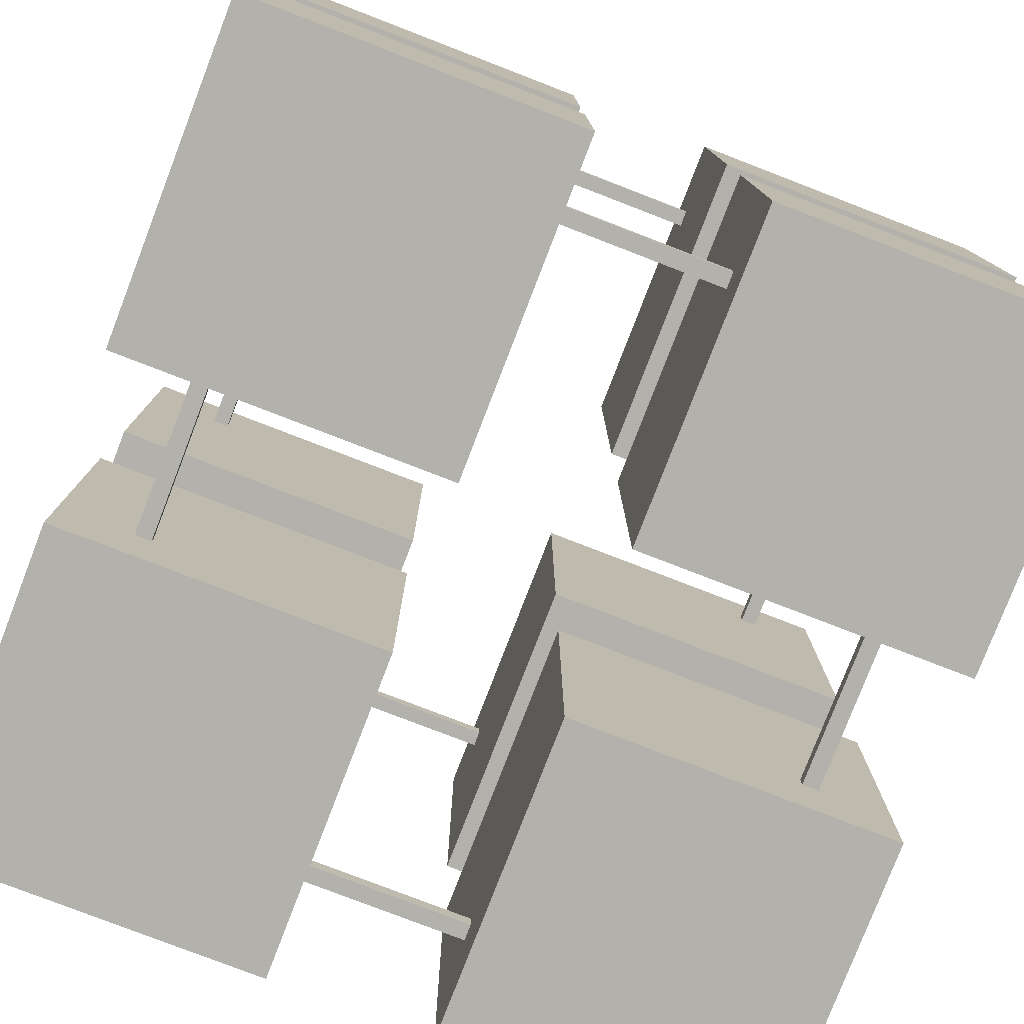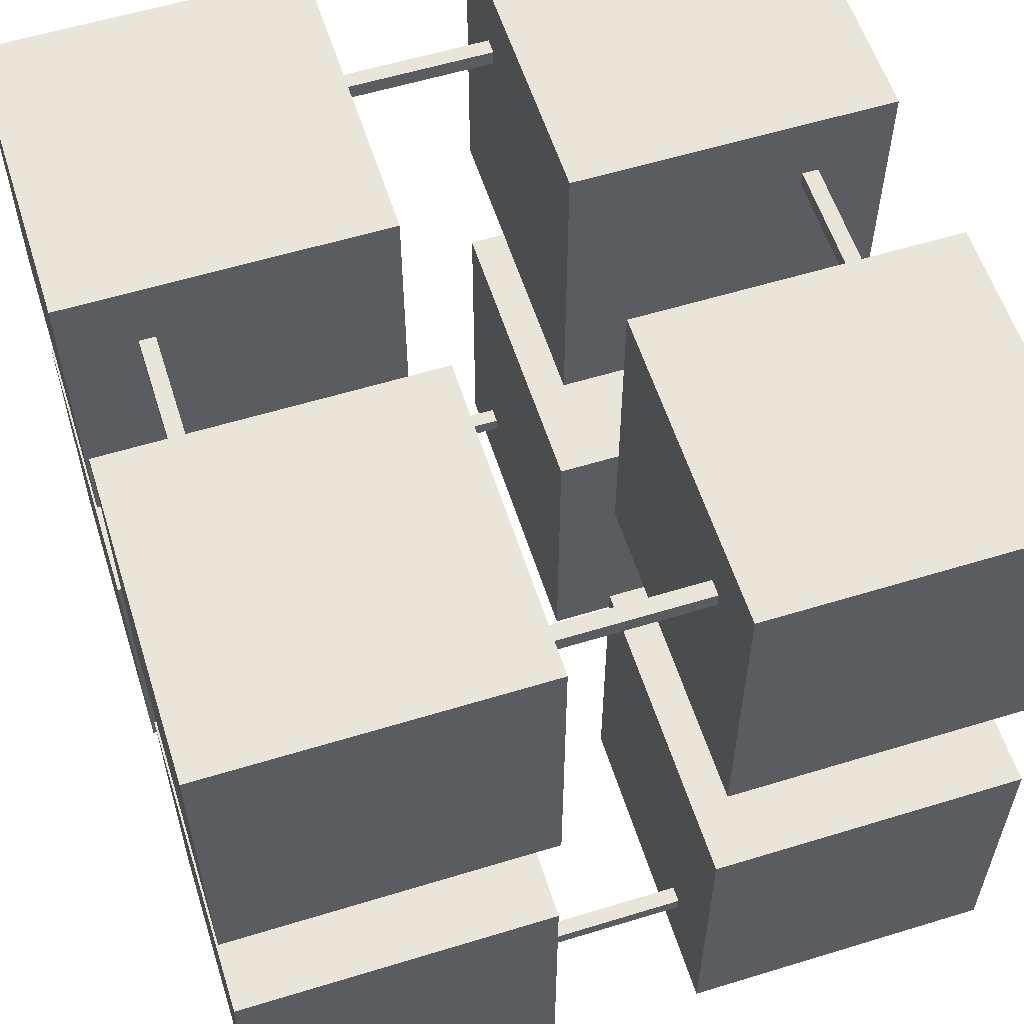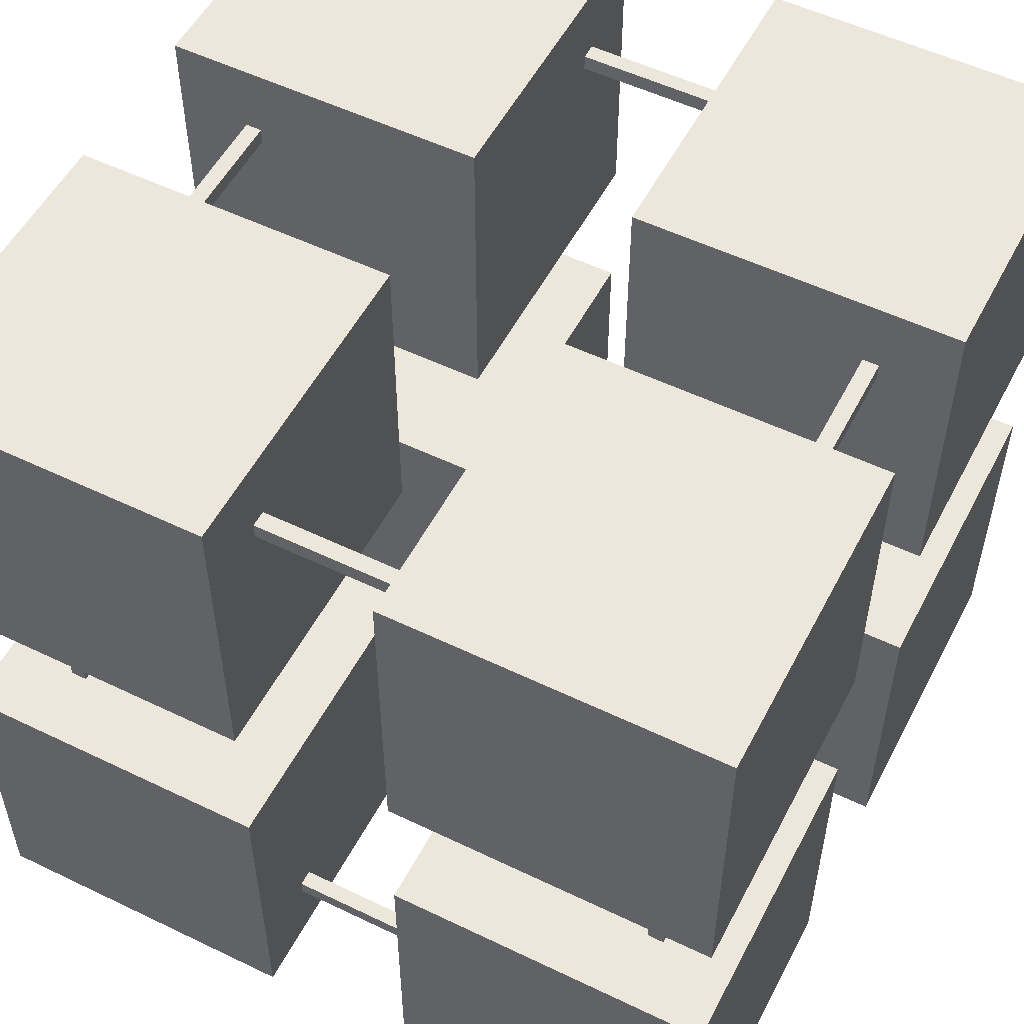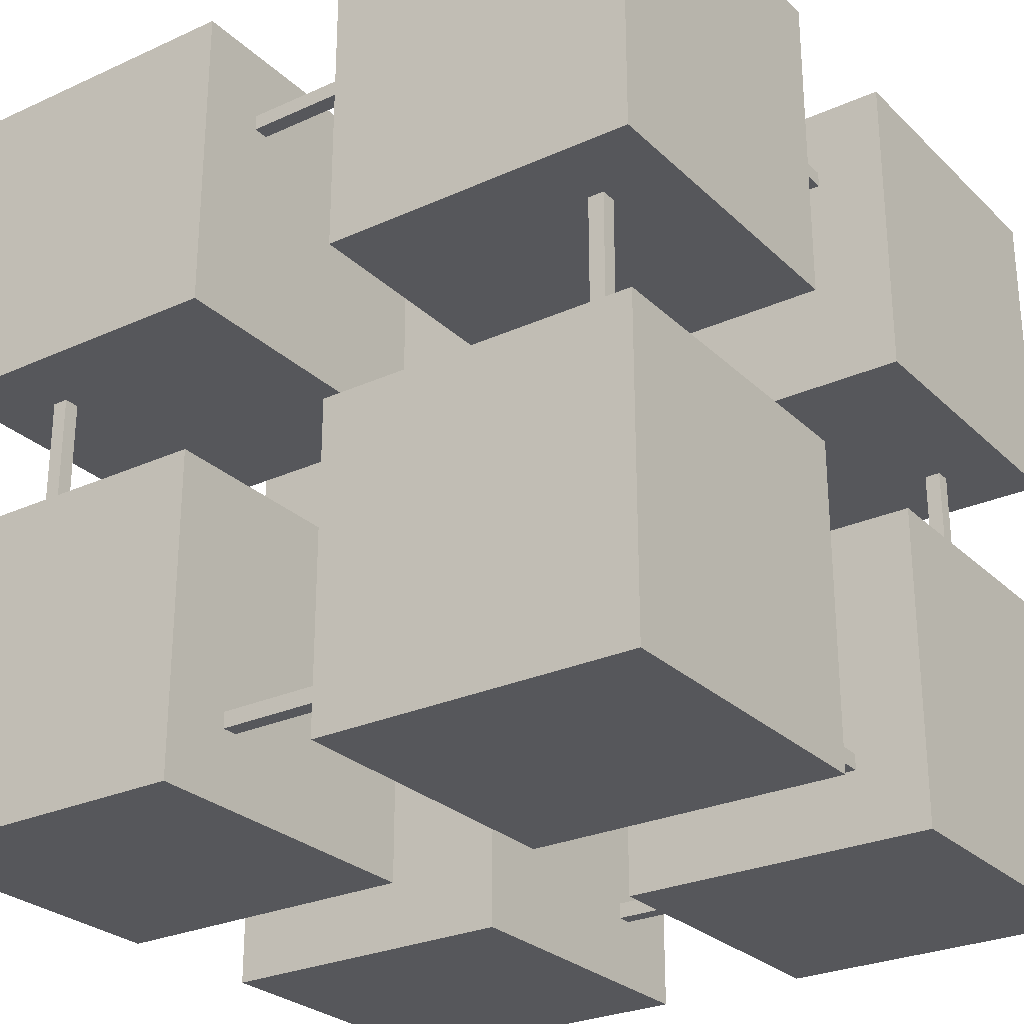
<metadata>
{"format":"obj","ext":"obj","renderer":"f3d","projection":"perspective","resolution":1024,"background":"white","views":[{"elev":-78.9,"azim":68.9,"up":"+Z"},{"elev":58.0,"azim":72.4,"up":"+Y"},{"elev":53.7,"azim":-152.8,"up":"+Y"},{"elev":-27.1,"azim":-144.9,"up":"+Y"}]}
</metadata>
<code>
g True True True True True True True True
v 29.25 0.975 29.02
v 29.25 0.975 28.98
v 29.25 1.025 29.02
v 29.25 1.025 28.98
v 30.75 1.025 29.02
v 30.75 1.025 28.98
v 30.75 0.975 29.02
v 30.75 0.975 28.98
v 29.25 1.025 29.02
v 29.25 1.025 28.98
v 30.75 1.025 29.02
v 30.75 1.025 28.98
v 30.75 0.975 29.02
v 29.25 0.975 29.02
v 29.25 0.975 28.98
v 30.75 0.975 28.98
v 29.25 0.975 28.98
v 29.25 1.025 28.98
v 30.75 1.025 28.98
v 30.75 0.975 28.98
v 30.75 0.975 29.02
v 30.75 1.025 29.02
v 29.25 1.025 29.02
v 29.25 0.975 29.02
v 29.25 -1.025 29.02
v 29.25 -1.025 28.98
v 29.25 -0.975 29.02
v 29.25 -0.975 28.98
v 30.75 -0.975 29.02
v 30.75 -0.975 28.98
v 30.75 -1.025 29.02
v 30.75 -1.025 28.98
v 29.25 -0.975 29.02
v 29.25 -0.975 28.98
v 30.75 -0.975 29.02
v 30.75 -0.975 28.98
v 30.75 -1.025 29.02
v 29.25 -1.025 29.02
v 29.25 -1.025 28.98
v 30.75 -1.025 28.98
v 29.25 -1.025 28.98
v 29.25 -0.975 28.98
v 30.75 -0.975 28.98
v 30.75 -1.025 28.98
v 30.75 -1.025 29.02
v 30.75 -0.975 29.02
v 29.25 -0.975 29.02
v 29.25 -1.025 29.02
v 29.25 -1.025 31.02
v 29.25 -1.025 30.98
v 29.25 -0.975 31.02
v 29.25 -0.975 30.98
v 30.75 -0.975 31.02
v 30.75 -0.975 30.98
v 30.75 -1.025 31.02
v 30.75 -1.025 30.98
v 29.25 -0.975 31.02
v 29.25 -0.975 30.98
v 30.75 -0.975 31.02
v 30.75 -0.975 30.98
v 30.75 -1.025 31.02
v 29.25 -1.025 31.02
v 29.25 -1.025 30.98
v 30.75 -1.025 30.98
v 29.25 -1.025 30.98
v 29.25 -0.975 30.98
v 30.75 -0.975 30.98
v 30.75 -1.025 30.98
v 30.75 -1.025 31.02
v 30.75 -0.975 31.02
v 29.25 -0.975 31.02
v 29.25 -1.025 31.02
v 29.25 0.975 31.02
v 29.25 0.975 30.98
v 29.25 1.025 31.02
v 29.25 1.025 30.98
v 30.75 1.025 31.02
v 30.75 1.025 30.98
v 30.75 0.975 31.02
v 30.75 0.975 30.98
v 29.25 1.025 31.02
v 29.25 1.025 30.98
v 30.75 1.025 31.02
v 30.75 1.025 30.98
v 30.75 0.975 31.02
v 29.25 0.975 31.02
v 29.25 0.975 30.98
v 30.75 0.975 30.98
v 29.25 0.975 30.98
v 29.25 1.025 30.98
v 30.75 1.025 30.98
v 30.75 0.975 30.98
v 30.75 0.975 31.02
v 30.75 1.025 31.02
v 29.25 1.025 31.02
v 29.25 0.975 31.02
v 30.98 0.75 29.02
v 30.98 0.75 28.98
v 31.02 0.75 29.02
v 31.02 0.75 28.98
v 31.02 -0.75 29.02
v 31.02 -0.75 28.98
v 30.98 -0.75 29.02
v 30.98 -0.75 28.98
v 31.02 0.75 29.02
v 31.02 0.75 28.98
v 31.02 -0.75 29.02
v 31.02 -0.75 28.98
v 30.98 -0.75 29.02
v 30.98 0.75 29.02
v 30.98 0.75 28.98
v 30.98 -0.75 28.98
v 30.98 0.75 28.98
v 31.02 0.75 28.98
v 31.02 -0.75 28.98
v 30.98 -0.75 28.98
v 30.98 -0.75 29.02
v 31.02 -0.75 29.02
v 31.02 0.75 29.02
v 30.98 0.75 29.02
v 28.98 0.75 29.02
v 28.98 0.75 28.98
v 29.02 0.75 29.02
v 29.02 0.75 28.98
v 29.02 -0.75 29.02
v 29.02 -0.75 28.98
v 28.98 -0.75 29.02
v 28.98 -0.75 28.98
v 29.02 0.75 29.02
v 29.02 0.75 28.98
v 29.02 -0.75 29.02
v 29.02 -0.75 28.98
v 28.98 -0.75 29.02
v 28.98 0.75 29.02
v 28.98 0.75 28.98
v 28.98 -0.75 28.98
v 28.98 0.75 28.98
v 29.02 0.75 28.98
v 29.02 -0.75 28.98
v 28.98 -0.75 28.98
v 28.98 -0.75 29.02
v 29.02 -0.75 29.02
v 29.02 0.75 29.02
v 28.98 0.75 29.02
v 28.98 0.75 31.02
v 28.98 0.75 30.98
v 29.02 0.75 31.02
v 29.02 0.75 30.98
v 29.02 -0.75 31.02
v 29.02 -0.75 30.98
v 28.98 -0.75 31.02
v 28.98 -0.75 30.98
v 29.02 0.75 31.02
v 29.02 0.75 30.98
v 29.02 -0.75 31.02
v 29.02 -0.75 30.98
v 28.98 -0.75 31.02
v 28.98 0.75 31.02
v 28.98 0.75 30.98
v 28.98 -0.75 30.98
v 28.98 0.75 30.98
v 29.02 0.75 30.98
v 29.02 -0.75 30.98
v 28.98 -0.75 30.98
v 28.98 -0.75 31.02
v 29.02 -0.75 31.02
v 29.02 0.75 31.02
v 28.98 0.75 31.02
v 30.98 0.75 31.02
v 30.98 0.75 30.98
v 31.02 0.75 31.02
v 31.02 0.75 30.98
v 31.02 -0.75 31.02
v 31.02 -0.75 30.98
v 30.98 -0.75 31.02
v 30.98 -0.75 30.98
v 31.02 0.75 31.02
v 31.02 0.75 30.98
v 31.02 -0.75 31.02
v 31.02 -0.75 30.98
v 30.98 -0.75 31.02
v 30.98 0.75 31.02
v 30.98 0.75 30.98
v 30.98 -0.75 30.98
v 30.98 0.75 30.98
v 31.02 0.75 30.98
v 31.02 -0.75 30.98
v 30.98 -0.75 30.98
v 30.98 -0.75 31.02
v 31.02 -0.75 31.02
v 31.02 0.75 31.02
v 30.98 0.75 31.02
v 31.02 0.975 30.75
v 30.98 0.975 30.75
v 31.02 1.025 30.75
v 30.98 1.025 30.75
v 31.02 1.025 29.25
v 30.98 1.025 29.25
v 31.02 0.975 29.25
v 30.98 0.975 29.25
v 31.02 1.025 30.75
v 30.98 1.025 30.75
v 31.02 1.025 29.25
v 30.98 1.025 29.25
v 31.02 0.975 29.25
v 31.02 0.975 30.75
v 30.98 0.975 30.75
v 30.98 0.975 29.25
v 30.98 0.975 30.75
v 30.98 1.025 30.75
v 30.98 1.025 29.25
v 30.98 0.975 29.25
v 31.02 0.975 29.25
v 31.02 1.025 29.25
v 31.02 1.025 30.75
v 31.02 0.975 30.75
v 31.02 -1.025 30.75
v 30.98 -1.025 30.75
v 31.02 -0.975 30.75
v 30.98 -0.975 30.75
v 31.02 -0.975 29.25
v 30.98 -0.975 29.25
v 31.02 -1.025 29.25
v 30.98 -1.025 29.25
v 31.02 -0.975 30.75
v 30.98 -0.975 30.75
v 31.02 -0.975 29.25
v 30.98 -0.975 29.25
v 31.02 -1.025 29.25
v 31.02 -1.025 30.75
v 30.98 -1.025 30.75
v 30.98 -1.025 29.25
v 30.98 -1.025 30.75
v 30.98 -0.975 30.75
v 30.98 -0.975 29.25
v 30.98 -1.025 29.25
v 31.02 -1.025 29.25
v 31.02 -0.975 29.25
v 31.02 -0.975 30.75
v 31.02 -1.025 30.75
v 29.02 -1.025 30.75
v 28.98 -1.025 30.75
v 29.02 -0.975 30.75
v 28.98 -0.975 30.75
v 29.02 -0.975 29.25
v 28.98 -0.975 29.25
v 29.02 -1.025 29.25
v 28.98 -1.025 29.25
v 29.02 -0.975 30.75
v 28.98 -0.975 30.75
v 29.02 -0.975 29.25
v 28.98 -0.975 29.25
v 29.02 -1.025 29.25
v 29.02 -1.025 30.75
v 28.98 -1.025 30.75
v 28.98 -1.025 29.25
v 28.98 -1.025 30.75
v 28.98 -0.975 30.75
v 28.98 -0.975 29.25
v 28.98 -1.025 29.25
v 29.02 -1.025 29.25
v 29.02 -0.975 29.25
v 29.02 -0.975 30.75
v 29.02 -1.025 30.75
v 29.02 0.975 30.75
v 28.98 0.975 30.75
v 29.02 1.025 30.75
v 28.98 1.025 30.75
v 29.02 1.025 29.25
v 28.98 1.025 29.25
v 29.02 0.975 29.25
v 28.98 0.975 29.25
v 29.02 1.025 30.75
v 28.98 1.025 30.75
v 29.02 1.025 29.25
v 28.98 1.025 29.25
v 29.02 0.975 29.25
v 29.02 0.975 30.75
v 28.98 0.975 30.75
v 28.98 0.975 29.25
v 28.98 0.975 30.75
v 28.98 1.025 30.75
v 28.98 1.025 29.25
v 28.98 0.975 29.25
v 29.02 0.975 29.25
v 29.02 1.025 29.25
v 29.02 1.025 30.75
v 29.02 0.975 30.75
v 29.75 -1.25 29.75
v 28.75 -1.25 29.75
v 29.75 -0.25 29.75
v 28.75 -0.25 29.75
v 29.75 -0.25 28.75
v 28.75 -0.25 28.75
v 29.75 -1.25 28.75
v 28.75 -1.25 28.75
v 29.75 -0.25 29.75
v 28.75 -0.25 29.75
v 29.75 -0.25 28.75
v 28.75 -0.25 28.75
v 29.75 -1.25 28.75
v 29.75 -1.25 29.75
v 28.75 -1.25 29.75
v 28.75 -1.25 28.75
v 28.75 -1.25 29.75
v 28.75 -0.25 29.75
v 28.75 -0.25 28.75
v 28.75 -1.25 28.75
v 29.75 -1.25 28.75
v 29.75 -0.25 28.75
v 29.75 -0.25 29.75
v 29.75 -1.25 29.75
v 29.75 -1.25 31.25
v 28.75 -1.25 31.25
v 29.75 -0.25 31.25
v 28.75 -0.25 31.25
v 29.75 -0.25 30.25
v 28.75 -0.25 30.25
v 29.75 -1.25 30.25
v 28.75 -1.25 30.25
v 29.75 -0.25 31.25
v 28.75 -0.25 31.25
v 29.75 -0.25 30.25
v 28.75 -0.25 30.25
v 29.75 -1.25 30.25
v 29.75 -1.25 31.25
v 28.75 -1.25 31.25
v 28.75 -1.25 30.25
v 28.75 -1.25 31.25
v 28.75 -0.25 31.25
v 28.75 -0.25 30.25
v 28.75 -1.25 30.25
v 29.75 -1.25 30.25
v 29.75 -0.25 30.25
v 29.75 -0.25 31.25
v 29.75 -1.25 31.25
v 29.75 0.25 29.75
v 28.75 0.25 29.75
v 29.75 1.25 29.75
v 28.75 1.25 29.75
v 29.75 1.25 28.75
v 28.75 1.25 28.75
v 29.75 0.25 28.75
v 28.75 0.25 28.75
v 29.75 1.25 29.75
v 28.75 1.25 29.75
v 29.75 1.25 28.75
v 28.75 1.25 28.75
v 29.75 0.25 28.75
v 29.75 0.25 29.75
v 28.75 0.25 29.75
v 28.75 0.25 28.75
v 28.75 0.25 29.75
v 28.75 1.25 29.75
v 28.75 1.25 28.75
v 28.75 0.25 28.75
v 29.75 0.25 28.75
v 29.75 1.25 28.75
v 29.75 1.25 29.75
v 29.75 0.25 29.75
v 29.75 0.25 31.25
v 28.75 0.25 31.25
v 29.75 1.25 31.25
v 28.75 1.25 31.25
v 29.75 1.25 30.25
v 28.75 1.25 30.25
v 29.75 0.25 30.25
v 28.75 0.25 30.25
v 29.75 1.25 31.25
v 28.75 1.25 31.25
v 29.75 1.25 30.25
v 28.75 1.25 30.25
v 29.75 0.25 30.25
v 29.75 0.25 31.25
v 28.75 0.25 31.25
v 28.75 0.25 30.25
v 28.75 0.25 31.25
v 28.75 1.25 31.25
v 28.75 1.25 30.25
v 28.75 0.25 30.25
v 29.75 0.25 30.25
v 29.75 1.25 30.25
v 29.75 1.25 31.25
v 29.75 0.25 31.25
v 31.25 -1.25 29.75
v 30.25 -1.25 29.75
v 31.25 -0.25 29.75
v 30.25 -0.25 29.75
v 31.25 -0.25 28.75
v 30.25 -0.25 28.75
v 31.25 -1.25 28.75
v 30.25 -1.25 28.75
v 31.25 -0.25 29.75
v 30.25 -0.25 29.75
v 31.25 -0.25 28.75
v 30.25 -0.25 28.75
v 31.25 -1.25 28.75
v 31.25 -1.25 29.75
v 30.25 -1.25 29.75
v 30.25 -1.25 28.75
v 30.25 -1.25 29.75
v 30.25 -0.25 29.75
v 30.25 -0.25 28.75
v 30.25 -1.25 28.75
v 31.25 -1.25 28.75
v 31.25 -0.25 28.75
v 31.25 -0.25 29.75
v 31.25 -1.25 29.75
v 31.25 -1.25 31.25
v 30.25 -1.25 31.25
v 31.25 -0.25 31.25
v 30.25 -0.25 31.25
v 31.25 -0.25 30.25
v 30.25 -0.25 30.25
v 31.25 -1.25 30.25
v 30.25 -1.25 30.25
v 31.25 -0.25 31.25
v 30.25 -0.25 31.25
v 31.25 -0.25 30.25
v 30.25 -0.25 30.25
v 31.25 -1.25 30.25
v 31.25 -1.25 31.25
v 30.25 -1.25 31.25
v 30.25 -1.25 30.25
v 30.25 -1.25 31.25
v 30.25 -0.25 31.25
v 30.25 -0.25 30.25
v 30.25 -1.25 30.25
v 31.25 -1.25 30.25
v 31.25 -0.25 30.25
v 31.25 -0.25 31.25
v 31.25 -1.25 31.25
v 31.25 0.25 29.75
v 30.25 0.25 29.75
v 31.25 1.25 29.75
v 30.25 1.25 29.75
v 31.25 1.25 28.75
v 30.25 1.25 28.75
v 31.25 0.25 28.75
v 30.25 0.25 28.75
v 31.25 1.25 29.75
v 30.25 1.25 29.75
v 31.25 1.25 28.75
v 30.25 1.25 28.75
v 31.25 0.25 28.75
v 31.25 0.25 29.75
v 30.25 0.25 29.75
v 30.25 0.25 28.75
v 30.25 0.25 29.75
v 30.25 1.25 29.75
v 30.25 1.25 28.75
v 30.25 0.25 28.75
v 31.25 0.25 28.75
v 31.25 1.25 28.75
v 31.25 1.25 29.75
v 31.25 0.25 29.75
v 31.25 0.25 31.25
v 30.25 0.25 31.25
v 31.25 1.25 31.25
v 30.25 1.25 31.25
v 31.25 1.25 30.25
v 30.25 1.25 30.25
v 31.25 0.25 30.25
v 30.25 0.25 30.25
v 31.25 1.25 31.25
v 30.25 1.25 31.25
v 31.25 1.25 30.25
v 30.25 1.25 30.25
v 31.25 0.25 30.25
v 31.25 0.25 31.25
v 30.25 0.25 31.25
v 30.25 0.25 30.25
v 30.25 0.25 31.25
v 30.25 1.25 31.25
v 30.25 1.25 30.25
v 30.25 0.25 30.25
v 31.25 0.25 30.25
v 31.25 1.25 30.25
v 31.25 1.25 31.25
v 31.25 0.25 31.25
f 1 3 4
f 1 4 2
f 9 5 6
f 9 6 10
f 11 7 8
f 11 8 12
f 13 14 15
f 13 15 16
f 17 18 19
f 17 19 20
f 21 22 23
f 21 23 24
f 25 27 28
f 25 28 26
f 33 29 30
f 33 30 34
f 35 31 32
f 35 32 36
f 37 38 39
f 37 39 40
f 41 42 43
f 41 43 44
f 45 46 47
f 45 47 48
f 49 51 52
f 49 52 50
f 57 53 54
f 57 54 58
f 59 55 56
f 59 56 60
f 61 62 63
f 61 63 64
f 65 66 67
f 65 67 68
f 69 70 71
f 69 71 72
f 73 75 76
f 73 76 74
f 81 77 78
f 81 78 82
f 83 79 80
f 83 80 84
f 85 86 87
f 85 87 88
f 89 90 91
f 89 91 92
f 93 94 95
f 93 95 96
f 97 99 100
f 97 100 98
f 105 101 102
f 105 102 106
f 107 103 104
f 107 104 108
f 109 110 111
f 109 111 112
f 113 114 115
f 113 115 116
f 117 118 119
f 117 119 120
f 121 123 124
f 121 124 122
f 129 125 126
f 129 126 130
f 131 127 128
f 131 128 132
f 133 134 135
f 133 135 136
f 137 138 139
f 137 139 140
f 141 142 143
f 141 143 144
f 145 147 148
f 145 148 146
f 153 149 150
f 153 150 154
f 155 151 152
f 155 152 156
f 157 158 159
f 157 159 160
f 161 162 163
f 161 163 164
f 165 166 167
f 165 167 168
f 169 171 172
f 169 172 170
f 177 173 174
f 177 174 178
f 179 175 176
f 179 176 180
f 181 182 183
f 181 183 184
f 185 186 187
f 185 187 188
f 189 190 191
f 189 191 192
f 193 195 196
f 193 196 194
f 201 197 198
f 201 198 202
f 203 199 200
f 203 200 204
f 205 206 207
f 205 207 208
f 209 210 211
f 209 211 212
f 213 214 215
f 213 215 216
f 217 219 220
f 217 220 218
f 225 221 222
f 225 222 226
f 227 223 224
f 227 224 228
f 229 230 231
f 229 231 232
f 233 234 235
f 233 235 236
f 237 238 239
f 237 239 240
f 241 243 244
f 241 244 242
f 249 245 246
f 249 246 250
f 251 247 248
f 251 248 252
f 253 254 255
f 253 255 256
f 257 258 259
f 257 259 260
f 261 262 263
f 261 263 264
f 265 267 268
f 265 268 266
f 273 269 270
f 273 270 274
f 275 271 272
f 275 272 276
f 277 278 279
f 277 279 280
f 281 282 283
f 281 283 284
f 285 286 287
f 285 287 288
f 289 291 292
f 289 292 290
f 297 293 294
f 297 294 298
f 299 295 296
f 299 296 300
f 301 302 303
f 301 303 304
f 305 306 307
f 305 307 308
f 309 310 311
f 309 311 312
f 313 315 316
f 313 316 314
f 321 317 318
f 321 318 322
f 323 319 320
f 323 320 324
f 325 326 327
f 325 327 328
f 329 330 331
f 329 331 332
f 333 334 335
f 333 335 336
f 337 339 340
f 337 340 338
f 345 341 342
f 345 342 346
f 347 343 344
f 347 344 348
f 349 350 351
f 349 351 352
f 353 354 355
f 353 355 356
f 357 358 359
f 357 359 360
f 361 363 364
f 361 364 362
f 369 365 366
f 369 366 370
f 371 367 368
f 371 368 372
f 373 374 375
f 373 375 376
f 377 378 379
f 377 379 380
f 381 382 383
f 381 383 384
f 385 387 388
f 385 388 386
f 393 389 390
f 393 390 394
f 395 391 392
f 395 392 396
f 397 398 399
f 397 399 400
f 401 402 403
f 401 403 404
f 405 406 407
f 405 407 408
f 409 411 412
f 409 412 410
f 417 413 414
f 417 414 418
f 419 415 416
f 419 416 420
f 421 422 423
f 421 423 424
f 425 426 427
f 425 427 428
f 429 430 431
f 429 431 432
f 433 435 436
f 433 436 434
f 441 437 438
f 441 438 442
f 443 439 440
f 443 440 444
f 445 446 447
f 445 447 448
f 449 450 451
f 449 451 452
f 453 454 455
f 453 455 456
f 457 459 460
f 457 460 458
f 465 461 462
f 465 462 466
f 467 463 464
f 467 464 468
f 469 470 471
f 469 471 472
f 473 474 475
f 473 475 476
f 477 478 479
f 477 479 480

</code>
